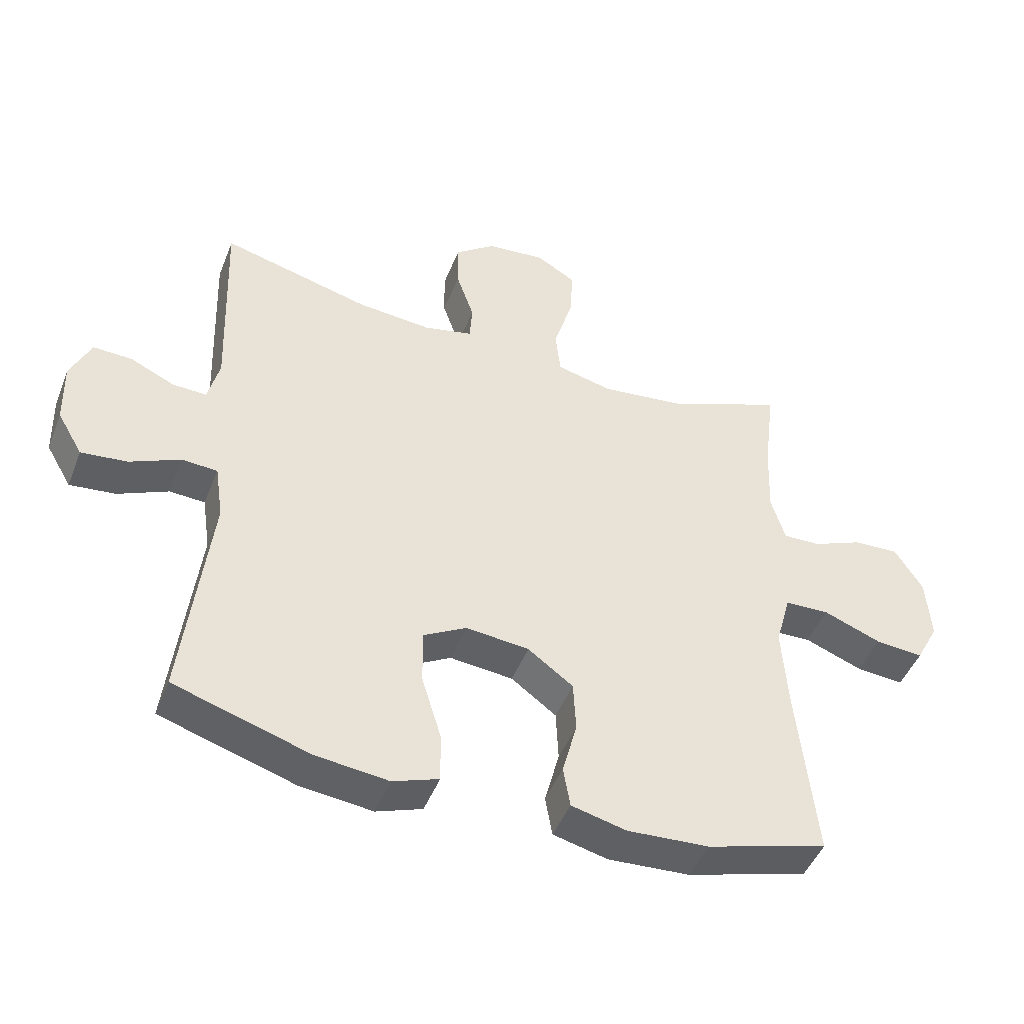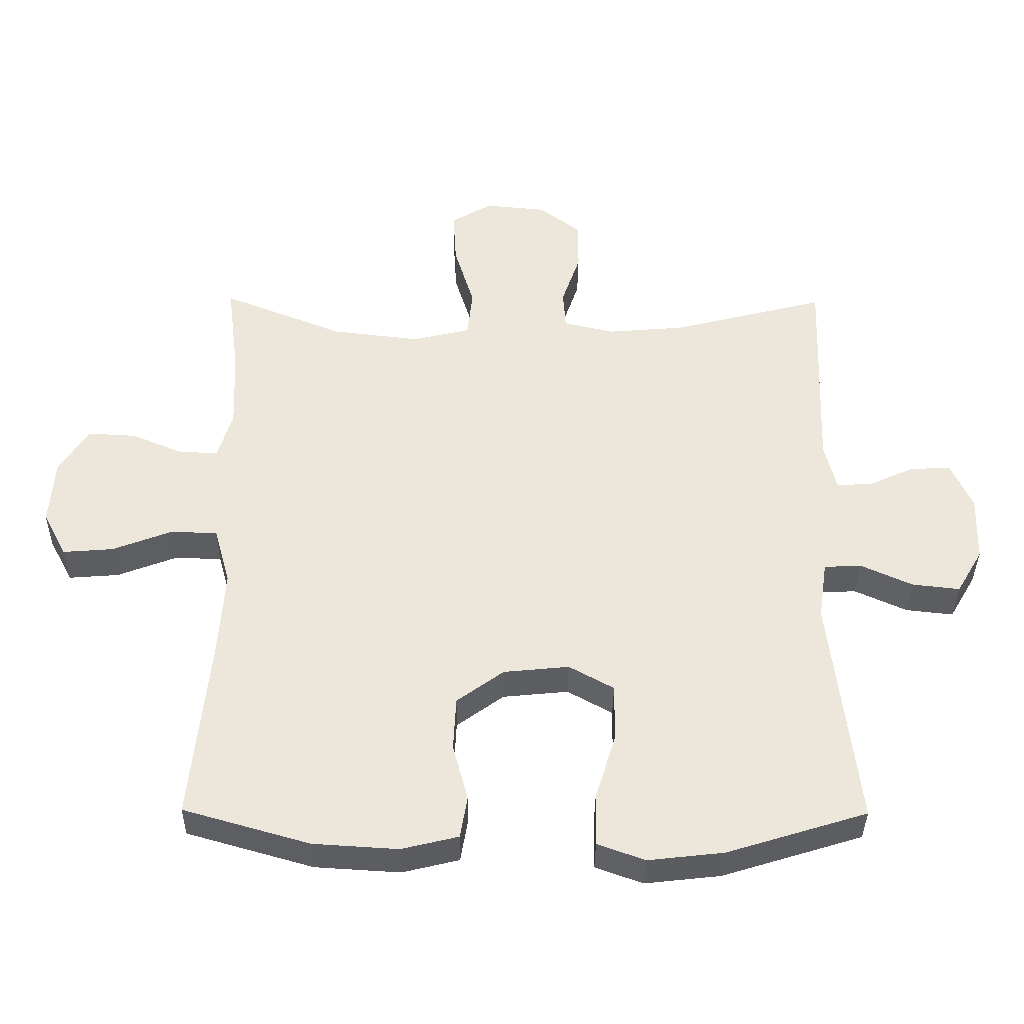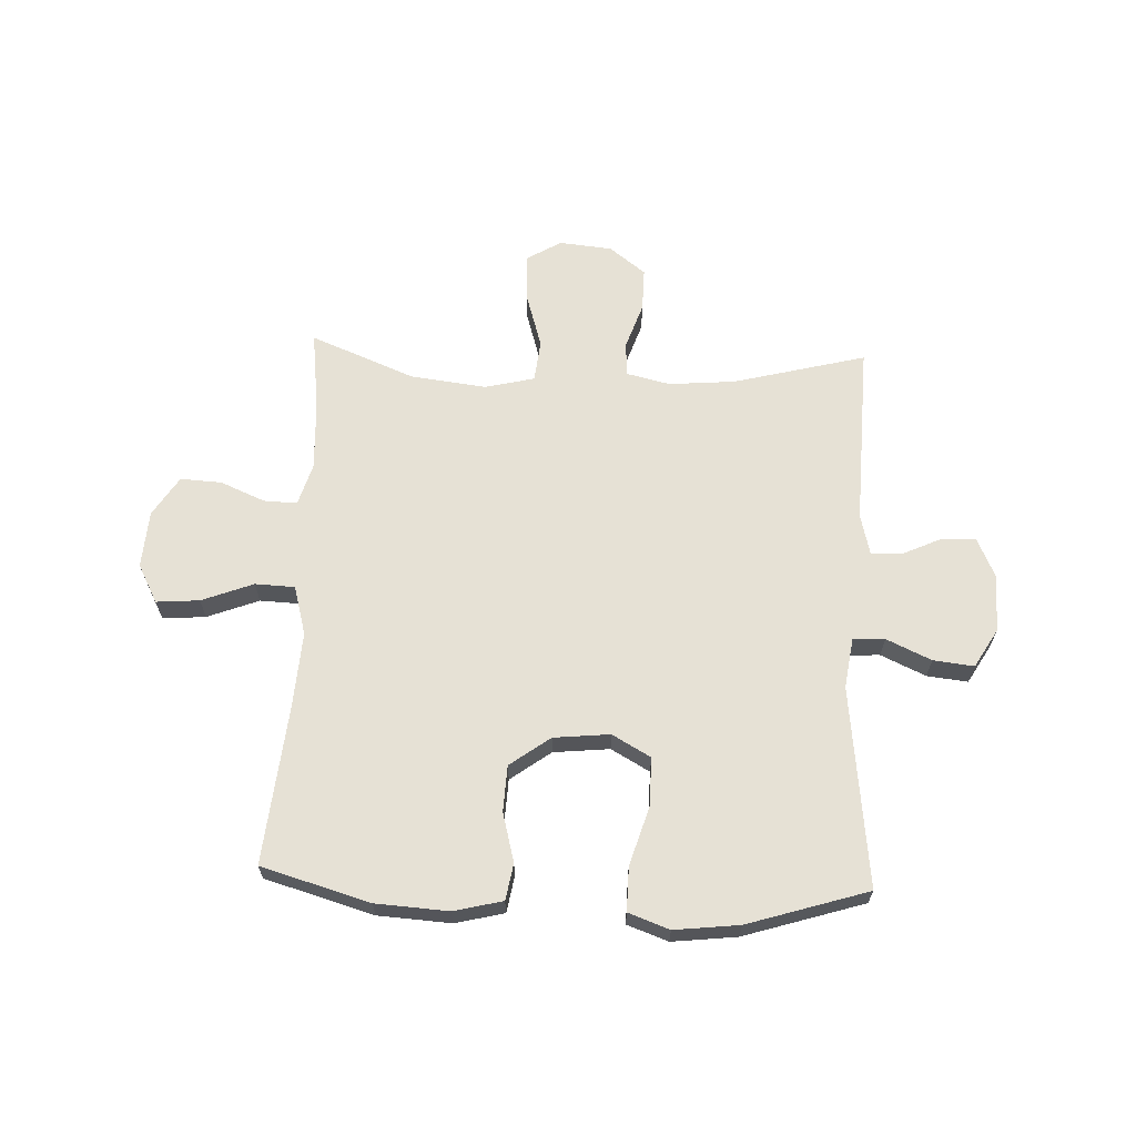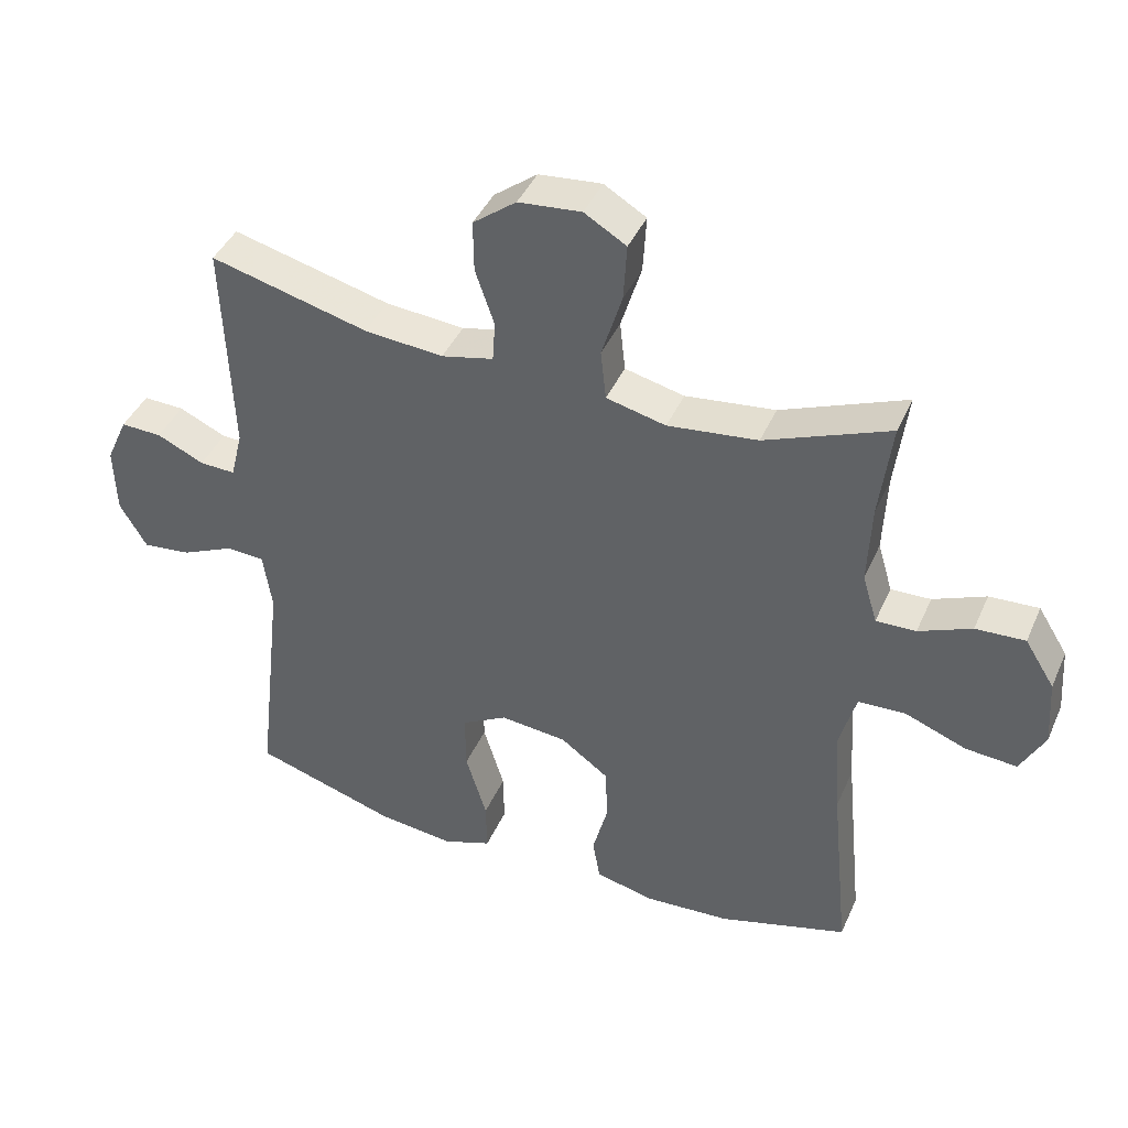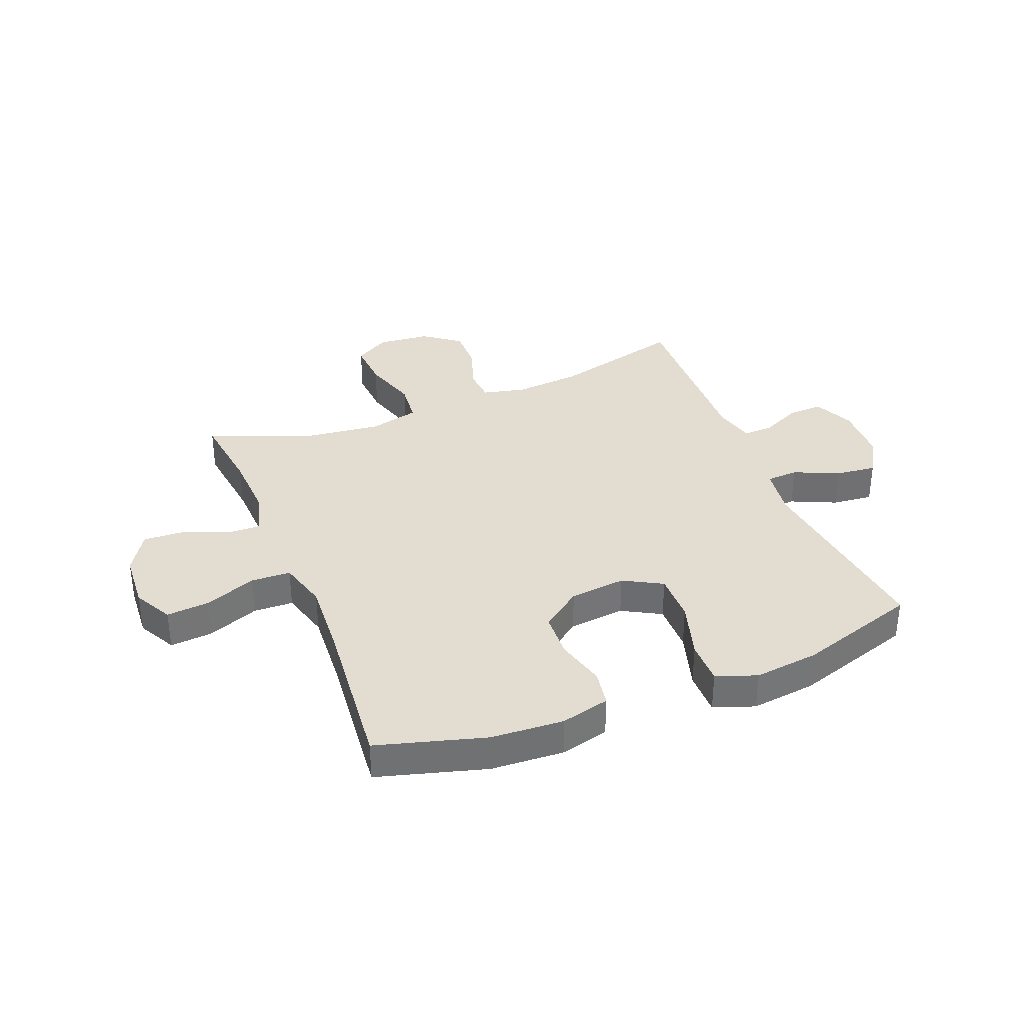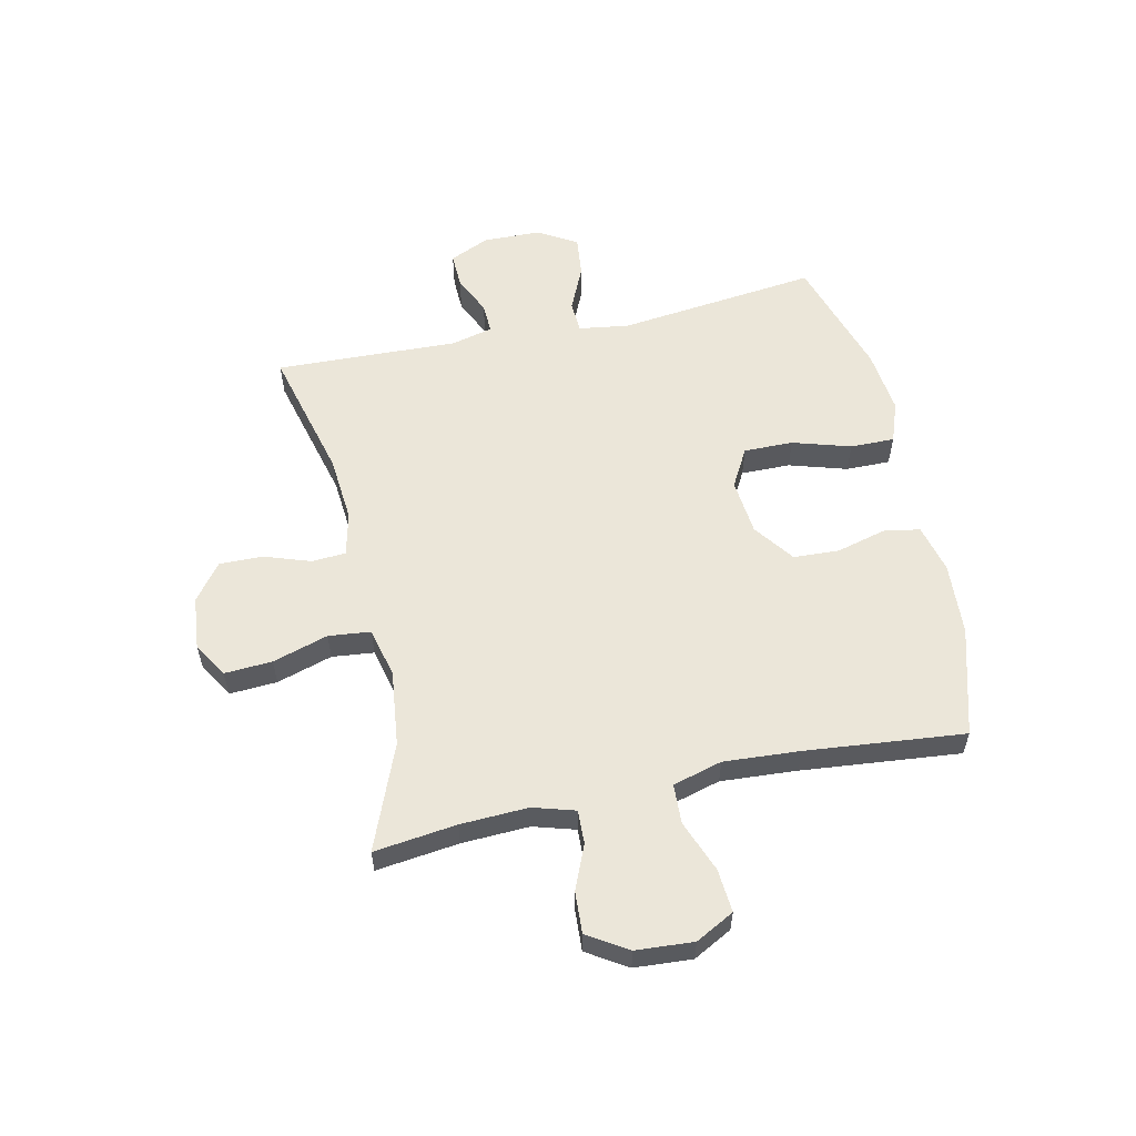
<metadata>
{"format":"obj","ext":"obj","renderer":"f3d","projection":"perspective","resolution":1024,"background":"white","views":[{"elev":-46.7,"azim":-21.0,"up":"+Z"},{"elev":-37.0,"azim":179.4,"up":"+Z"},{"elev":64.8,"azim":-177.6,"up":"+Y"},{"elev":42.0,"azim":22.6,"up":"+Z"},{"elev":35.3,"azim":158.1,"up":"+Y"},{"elev":57.3,"azim":77.6,"up":"+Y"}]}
</metadata>
<code>
v 0.5 0.07 0.5
v 0.482 0.07 0.355
v 0.477 0.07 0.236
v 0.499 0.07 0.162
v 0.558 0.07 0.164
v 0.636 0.07 0.197
v 0.709 0.07 0.201
v 0.753 0.07 0.131
v 0.76 0.07 0.03
v 0.724 0.07 -0.038
v 0.648 0.07 -0.032
v 0.557 0.07 0.003
v 0.487 0.07 0
v 0.463 0.07 -0.087
v 0.472 0.07 -0.221
v 0.5 0.07 -0.5
v 0.309 0.07 -0.555
v 0.181 0.07 -0.563
v 0.095 0.07 -0.542
v 0.084 0.07 -0.478
v 0.107 0.07 -0.391
v 0.103 0.07 -0.31
v 0.032 0.07 -0.258
v -0.067 0.07 -0.248
v -0.135 0.07 -0.286
v -0.134 0.07 -0.373
v -0.103 0.07 -0.475
v -0.102 0.07 -0.553
v -0.174 0.07 -0.579
v -0.288 0.07 -0.566
v -0.5 0.07 -0.5
v -0.459 0.07 -0.146
v -0.472 0.07 -0.058
v -0.528 0.07 -0.055
v -0.607 0.07 -0.091
v -0.679 0.07 -0.099
v -0.719 0.07 -0.031
v -0.722 0.07 0.07
v -0.69 0.07 0.141
v -0.629 0.07 0.139
v -0.559 0.07 0.107
v -0.506 0.07 0.105
v -0.488 0.07 0.178
v -0.5 0.07 0.5
v -0.266 0.07 0.44
v -0.149 0.07 0.43
v -0.072 0.07 0.448
v -0.068 0.07 0.508
v -0.096 0.07 0.59
v -0.097 0.07 0.666
v -0.033 0.07 0.715
v 0.06 0.07 0.724
v 0.122 0.07 0.687
v 0.117 0.07 0.603
v 0.087 0.07 0.505
v 0.095 0.07 0.431
v 0.183 0.07 0.41
v 0.316 0.07 0.426
v 0.5 0 0.5
v 0.482 0 0.355
v 0.477 0 0.236
v 0.499 0 0.162
v 0.558 0 0.164
v 0.636 0 0.197
v 0.709 0 0.201
v 0.753 0 0.131
v 0.76 0 0.03
v 0.724 0 -0.038
v 0.648 0 -0.032
v 0.557 0 0.003
v 0.487 0 0
v 0.463 0 -0.087
v 0.472 0 -0.221
v 0.5 0 -0.5
v 0.309 0 -0.555
v 0.181 0 -0.563
v 0.095 0 -0.542
v 0.084 0 -0.478
v 0.107 0 -0.391
v 0.103 0 -0.31
v 0.032 0 -0.258
v -0.067 0 -0.248
v -0.135 0 -0.286
v -0.134 0 -0.373
v -0.103 0 -0.475
v -0.102 0 -0.553
v -0.174 0 -0.579
v -0.288 0 -0.566
v -0.5 0 -0.5
v -0.459 0 -0.146
v -0.472 0 -0.058
v -0.528 0 -0.055
v -0.607 0 -0.091
v -0.679 0 -0.099
v -0.719 0 -0.031
v -0.722 0 0.07
v -0.69 0 0.141
v -0.629 0 0.139
v -0.559 0 0.107
v -0.506 0 0.105
v -0.488 0 0.178
v -0.5 0 0.5
v -0.266 0 0.44
v -0.149 0 0.43
v -0.072 0 0.448
v -0.068 0 0.508
v -0.096 0 0.59
v -0.097 0 0.666
v -0.033 0 0.715
v 0.06 0 0.724
v 0.122 0 0.687
v 0.117 0 0.603
v 0.087 0 0.505
v 0.095 0 0.431
v 0.183 0 0.41
v 0.316 0 0.426
f 53 54 55
f 52 53 55
f 51 52 55
f 50 51 55
f 49 50 55
f 48 49 55
f 47 48 55 56
f 46 47 56 57
f 43 44 45
f 42 43 45 46
f 39 40 41
f 38 39 41
f 37 38 41
f 36 37 41
f 35 36 41
f 34 35 41
f 33 34 41 42
f 30 31 32
f 29 30 32
f 28 29 32
f 27 28 32
f 26 27 32
f 25 26 32 33
f 42 46 57
f 33 42 57
f 25 33 57
f 24 25 57
f 19 20 21
f 18 19 21
f 17 18 21
f 16 17 21
f 15 16 21
f 14 15 21 22
f 13 14 22 23
f 10 11 12
f 9 10 12
f 8 9 12
f 7 8 12
f 6 7 12
f 5 6 12
f 4 5 12 13
f 24 57 58
f 23 24 58
f 13 23 58
f 4 13 58
f 3 4 58
f 2 3 58
f 1 2 58
f 113 112 111
f 113 111 110
f 113 110 109
f 113 109 108
f 113 108 107
f 113 107 106
f 114 113 106 105
f 115 114 105 104
f 103 102 101
f 104 103 101 100
f 99 98 97
f 99 97 96
f 99 96 95
f 99 95 94
f 99 94 93
f 99 93 92
f 100 99 92 91
f 90 89 88
f 90 88 87
f 90 87 86
f 90 86 85
f 90 85 84
f 91 90 84 83
f 115 104 100
f 115 100 91
f 115 91 83
f 115 83 82
f 79 78 77
f 79 77 76
f 79 76 75
f 79 75 74
f 79 74 73
f 80 79 73 72
f 81 80 72 71
f 70 69 68
f 70 68 67
f 70 67 66
f 70 66 65
f 70 65 64
f 70 64 63
f 71 70 63 62
f 116 115 82
f 116 82 81
f 116 81 71
f 116 71 62
f 116 62 61
f 116 61 60
f 116 60 59
f 1 59 60 2
f 2 60 61 3
f 3 61 62 4
f 4 62 63 5
f 5 63 64 6
f 6 64 65 7
f 7 65 66 8
f 8 66 67 9
f 9 67 68 10
f 10 68 69 11
f 11 69 70 12
f 12 70 71 13
f 13 71 72 14
f 14 72 73 15
f 15 73 74 16
f 16 74 75 17
f 17 75 76 18
f 18 76 77 19
f 19 77 78 20
f 20 78 79 21
f 21 79 80 22
f 22 80 81 23
f 23 81 82 24
f 24 82 83 25
f 25 83 84 26
f 26 84 85 27
f 27 85 86 28
f 28 86 87 29
f 29 87 88 30
f 30 88 89 31
f 31 89 90 32
f 32 90 91 33
f 33 91 92 34
f 34 92 93 35
f 35 93 94 36
f 36 94 95 37
f 37 95 96 38
f 38 96 97 39
f 39 97 98 40
f 40 98 99 41
f 41 99 100 42
f 42 100 101 43
f 43 101 102 44
f 44 102 103 45
f 45 103 104 46
f 46 104 105 47
f 47 105 106 48
f 48 106 107 49
f 49 107 108 50
f 50 108 109 51
f 51 109 110 52
f 52 110 111 53
f 53 111 112 54
f 54 112 113 55
f 55 113 114 56
f 56 114 115 57
f 57 115 116 58
f 58 116 59 1

</code>
